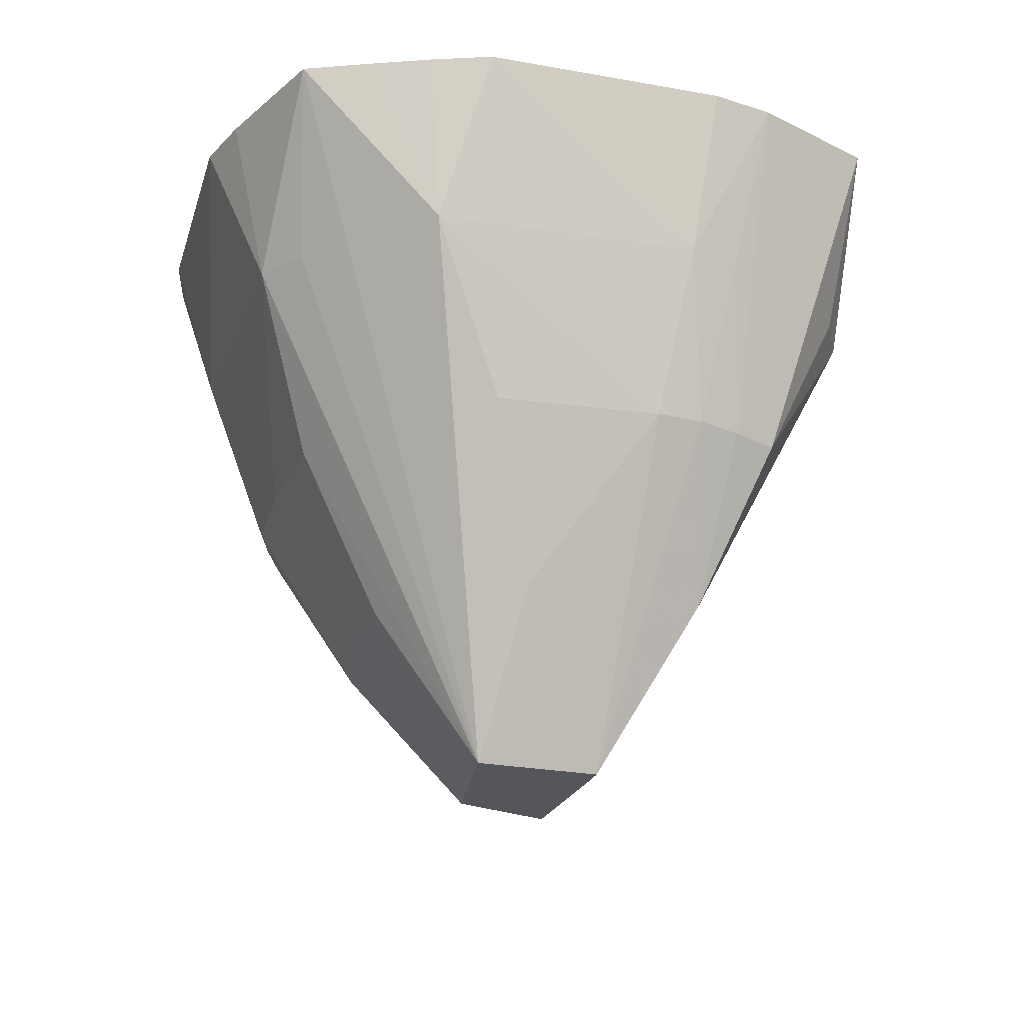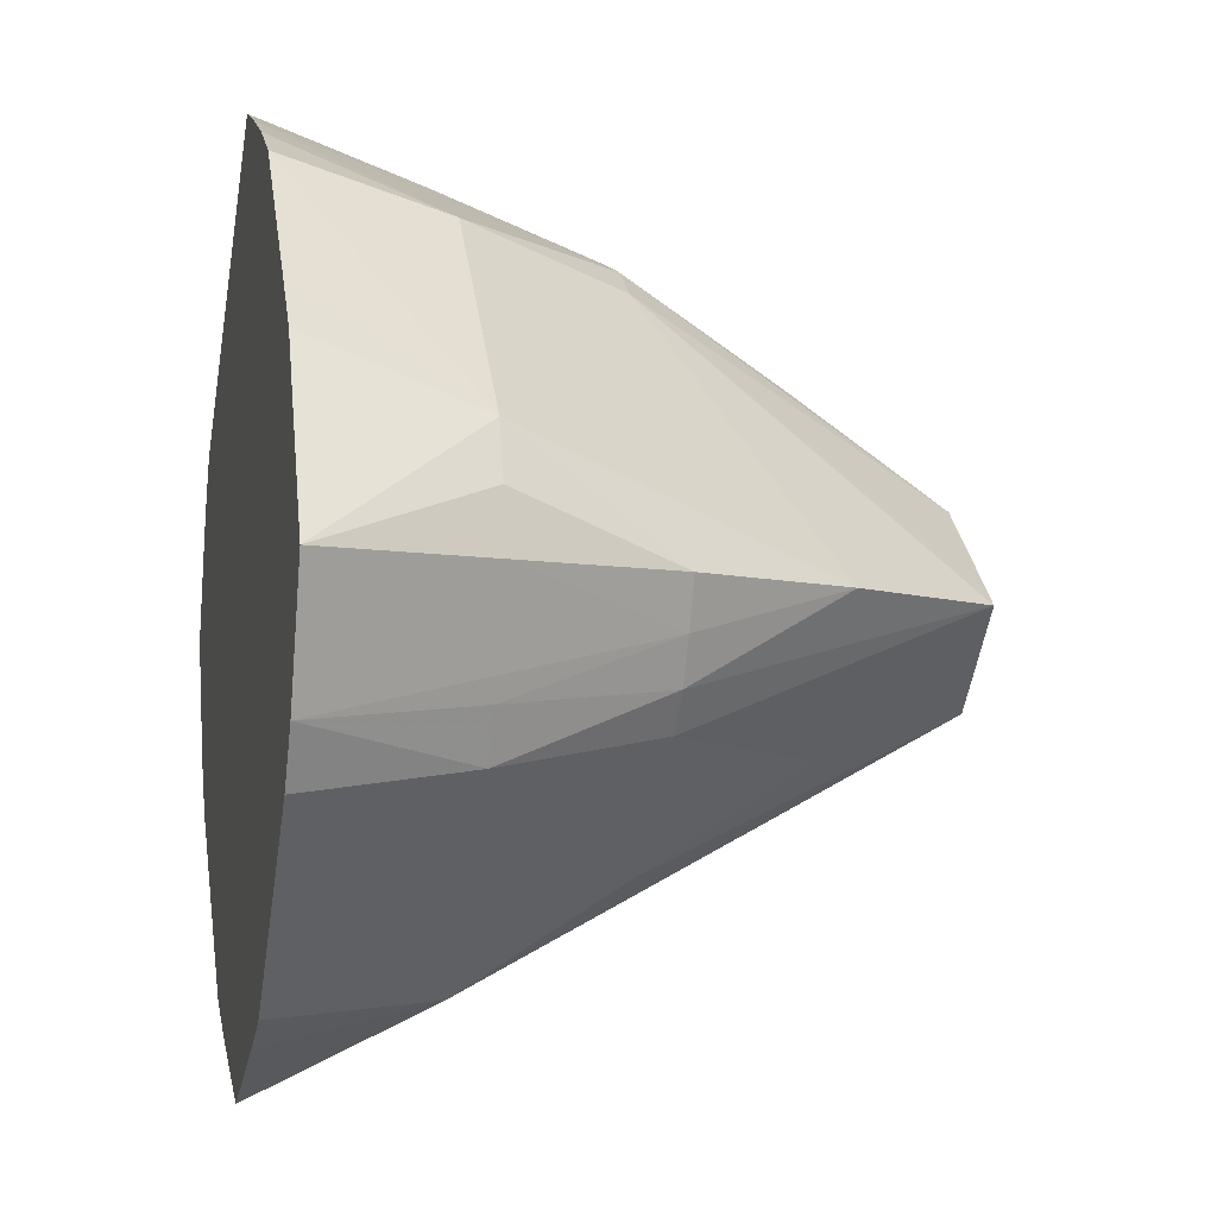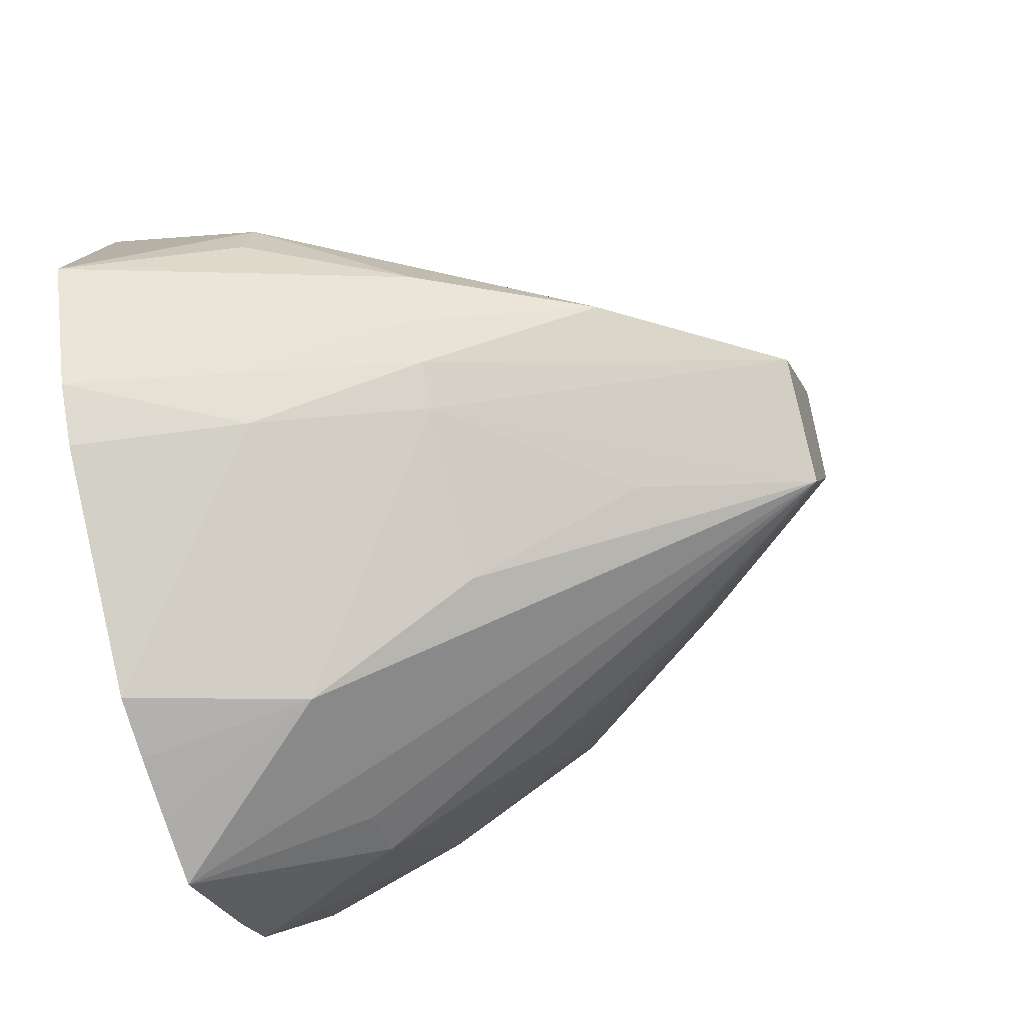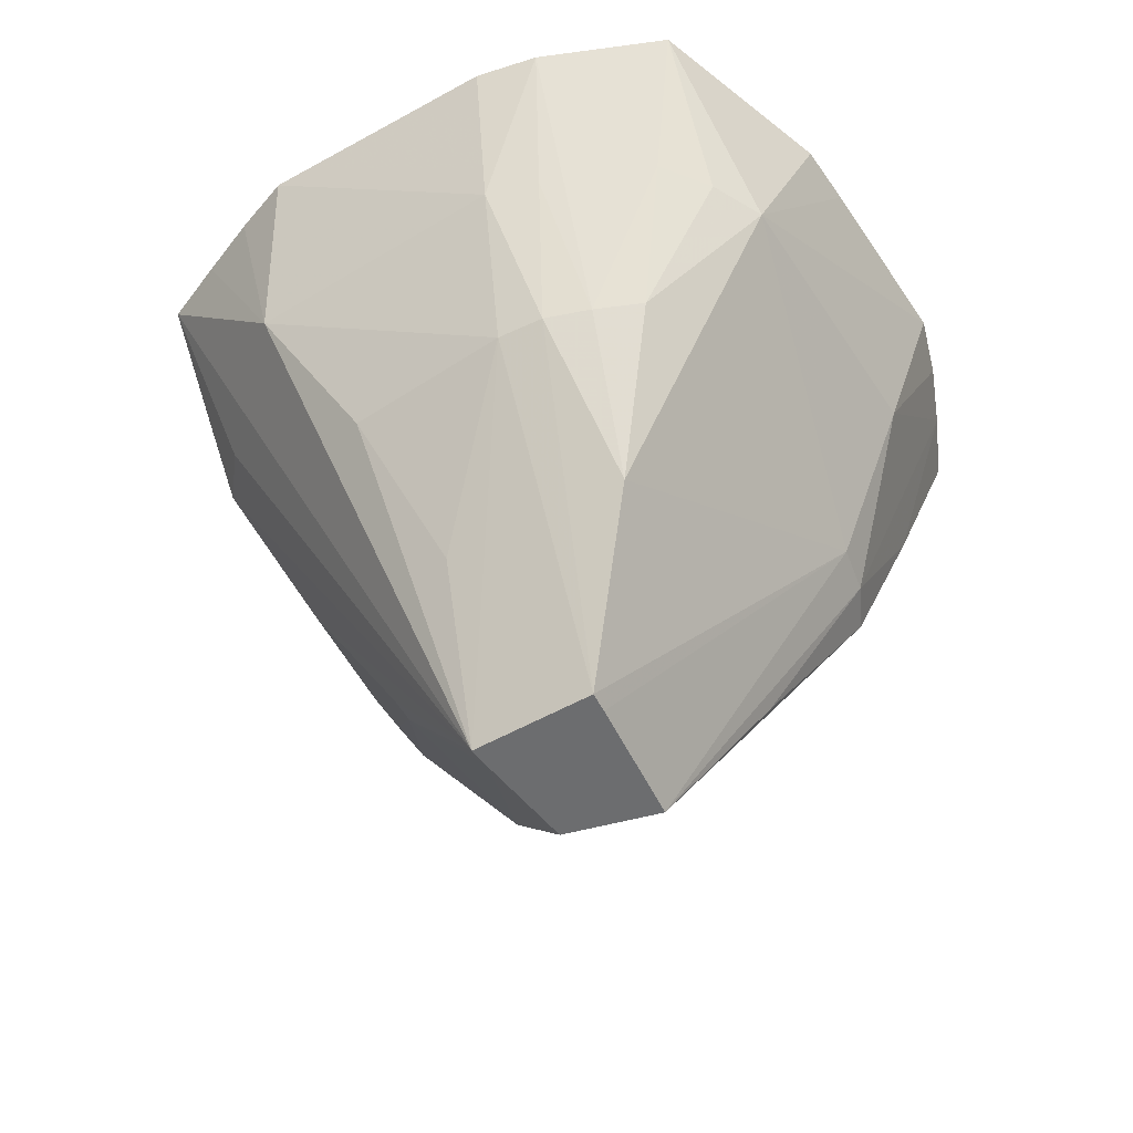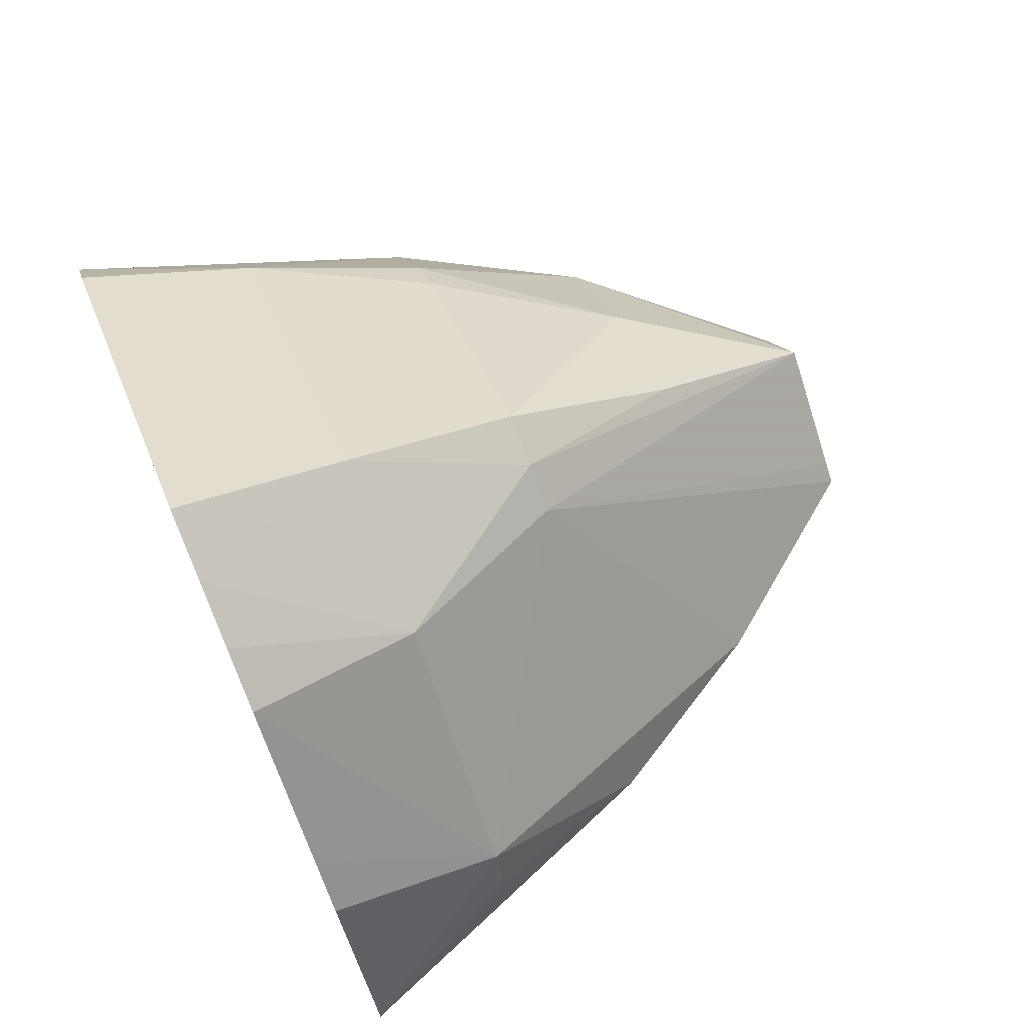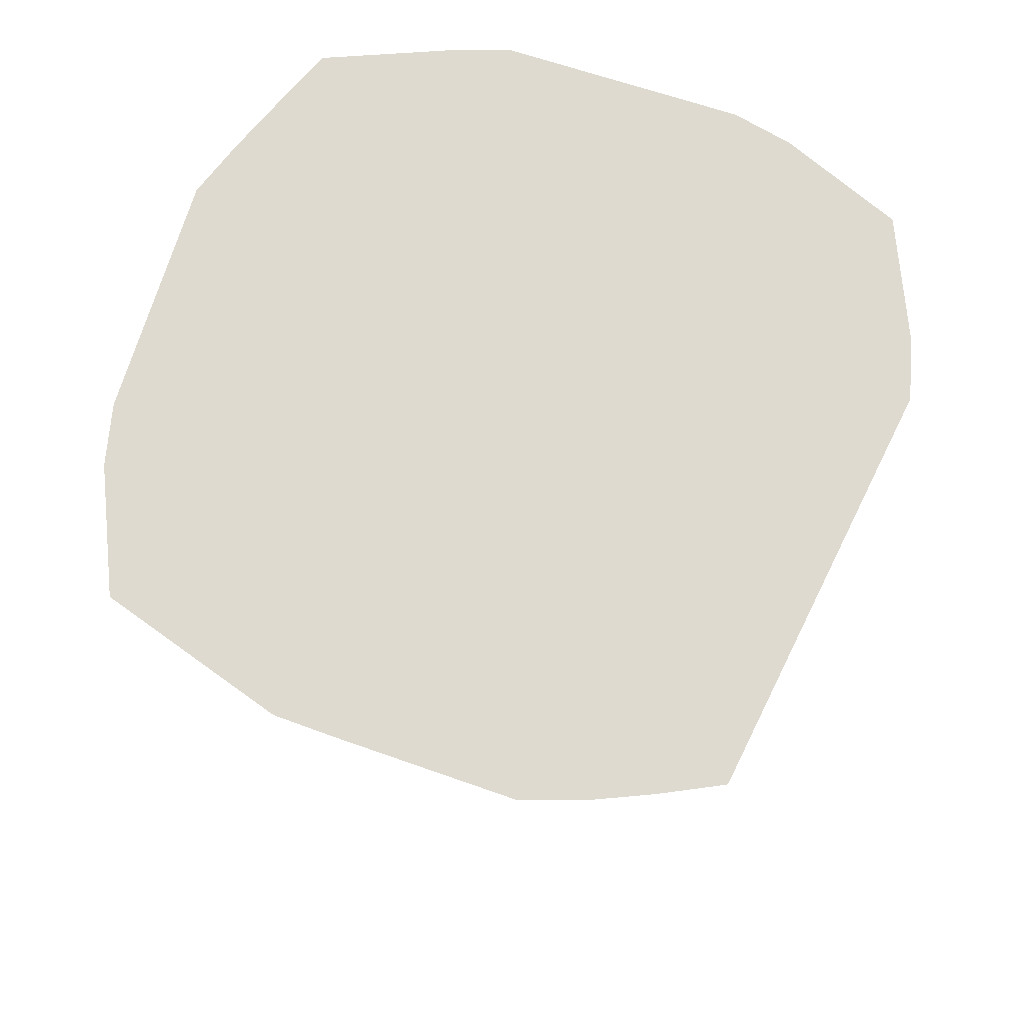
<metadata>
{"format":"obj","ext":"obj","renderer":"f3d","projection":"perspective","resolution":1024,"background":"white","views":[{"elev":-25.9,"azim":29.5,"up":"+Z"},{"elev":-5.4,"azim":77.5,"up":"+Y"},{"elev":-50.7,"azim":108.4,"up":"+Y"},{"elev":-53.9,"azim":76.3,"up":"+Z"},{"elev":73.6,"azim":67.1,"up":"+Y"},{"elev":70.8,"azim":152.6,"up":"+Z"}]}
</metadata>
<code>
v 0.009035 -9.476e-05 -0.03417
v 0.007575 0.001145 -0.03417
v -0.001637 0.00866 -0.03417
v -0.006095 0.0008309 -0.03417
v -0.0002505 -0.006662 -0.03417
v 0.001035 -0.008212 -0.03417
v 0.02 -9.476e-05 -0.01955
v -0.0002505 0.01824 -0.01955
v -0.009811 0.01306 -0.01955
v -0.01852 0.002799 -0.01955
v -0.01856 -9.476e-05 -0.01955
v -0.00891 -0.01201 -0.01955
v -0.007152 -0.01364 -0.01955
v 0.008765 -0.0125 -0.01955
v 0.02824 -9.476e-05 -0.004924
v 0.007562 0.02395 -0.004924
v 0.003944 0.02639 -0.004924
v -0.0002505 0.02775 -0.004924
v -0.01931 0.01375 -0.004924
v -0.02214 0.01106 -0.004924
v -0.02825 -9.476e-05 -0.004924
v -0.02659 -0.004267 -0.004924
v -0.0248 -0.008071 -0.004924
v -0.02188 -0.01112 -0.004924
v -0.01916 -0.01383 -0.004924
v -0.01092 -0.02104 -0.004924
v 0.01061 -0.02141 -0.004924
v 0.02198 -0.01142 -0.004924
v 0.02471 -0.008204 -0.004924
v 0.02656 -0.004341 -0.004924
v 0.03359 -9.476e-05 0.009699
v 0.03282 0.005143 0.009699
v 0.03113 0.0101 0.009699
v 0.014 0.02787 0.009699
v -0.0002505 0.0334 0.009699
v -0.02721 0.01364 0.009699
v -0.0336 -9.476e-05 0.009699
v -0.02966 -0.00965 0.009699
v -0.02765 -0.01406 0.009699
v -0.01006 -0.0303 0.009699
v -0.005139 -0.03096 0.009699
v 0.0097 -0.03072 0.009699
v 0.02729 -0.01413 0.009699
v 0.02959 -0.00979 0.009699
v 0.03889 -9.476e-05 0.02432
v 0.03093 0.01579 0.02432
v 0.02721 0.01986 0.02432
v 0.01599 0.03178 0.02432
v 0.01096 0.03439 0.02432
v 0.005562 0.0366 0.02432
v -0.0002505 0.03868 0.02432
v -0.005751 0.03464 0.02432
v -0.03141 0.01578 0.02432
v -0.03436 0.01099 0.02432
v -0.0389 -9.476e-05 0.02432
v -0.03444 -0.0112 0.02432
v -0.03147 -0.016 0.02432
v -0.01623 -0.03147 0.02432
v -0.01129 -0.03407 0.02432
v -0.0002505 -0.03886 0.02432
v 0.005515 -0.0365 0.02432
v 0.01084 -0.03424 0.02432
v 0.01592 -0.03184 0.02432
v 0.03128 -0.01616 0.02432
v 0.03436 -0.01134 0.02432
f 48 51 55
f 45 33 46
f 48 33 34
f 32 33 45
f 32 15 33
f 65 56 60
f 44 30 65
f 65 64 43
f 43 44 65
f 43 42 28
f 64 65 63
f 43 64 63
f 63 42 43
f 45 46 47
f 47 33 48
f 47 46 33
f 48 34 49
f 16 34 33
f 18 3 9
f 9 19 18
f 55 53 54
f 9 3 10
f 36 18 19
f 36 54 53
f 60 40 41
f 37 56 55
f 37 22 56
f 55 54 37
f 15 30 7
f 33 15 7
f 1 16 7
f 7 16 33
f 31 30 15
f 31 32 45
f 15 32 31
f 45 65 31
f 31 65 30
f 1 28 6
f 6 42 60
f 60 41 6
f 6 41 40
f 6 26 13
f 40 26 6
f 43 28 29
f 29 44 43
f 29 30 44
f 29 7 30
f 29 28 1
f 1 7 29
f 42 63 62
f 62 63 65
f 51 48 50
f 48 49 50
f 50 49 34
f 2 16 1
f 3 16 2
f 17 16 3
f 34 16 17
f 17 50 34
f 51 36 52
f 52 36 53
f 55 51 52
f 52 53 55
f 35 36 51
f 18 36 35
f 35 17 18
f 51 50 35
f 50 17 35
f 20 36 19
f 20 19 9
f 9 10 20
f 59 40 60
f 59 58 40
f 60 56 59
f 56 58 59
f 22 37 21
f 21 20 10
f 36 20 21
f 54 36 21
f 21 37 54
f 12 6 13
f 27 28 42
f 42 6 27
f 60 42 61
f 42 62 61
f 61 65 60
f 61 62 65
f 3 18 8
f 8 17 3
f 18 17 8
f 4 10 3
f 40 58 39
f 14 6 28
f 28 27 14
f 14 27 6
f 10 4 11
f 22 21 11
f 11 21 10
f 57 39 58
f 57 58 56
f 56 39 57
f 25 26 40
f 40 39 25
f 13 26 25
f 25 12 13
f 56 22 38
f 38 39 56
f 22 39 38
f 5 11 4
f 6 12 5
f 12 11 5
f 23 39 22
f 22 11 23
f 23 11 12
f 24 25 39
f 39 23 24
f 12 25 24
f 24 23 12
f 47 65 45
f 47 48 55
f 55 56 47
f 56 65 47
f 5 2 1
f 1 6 5
f 5 4 3
f 3 2 5

</code>
